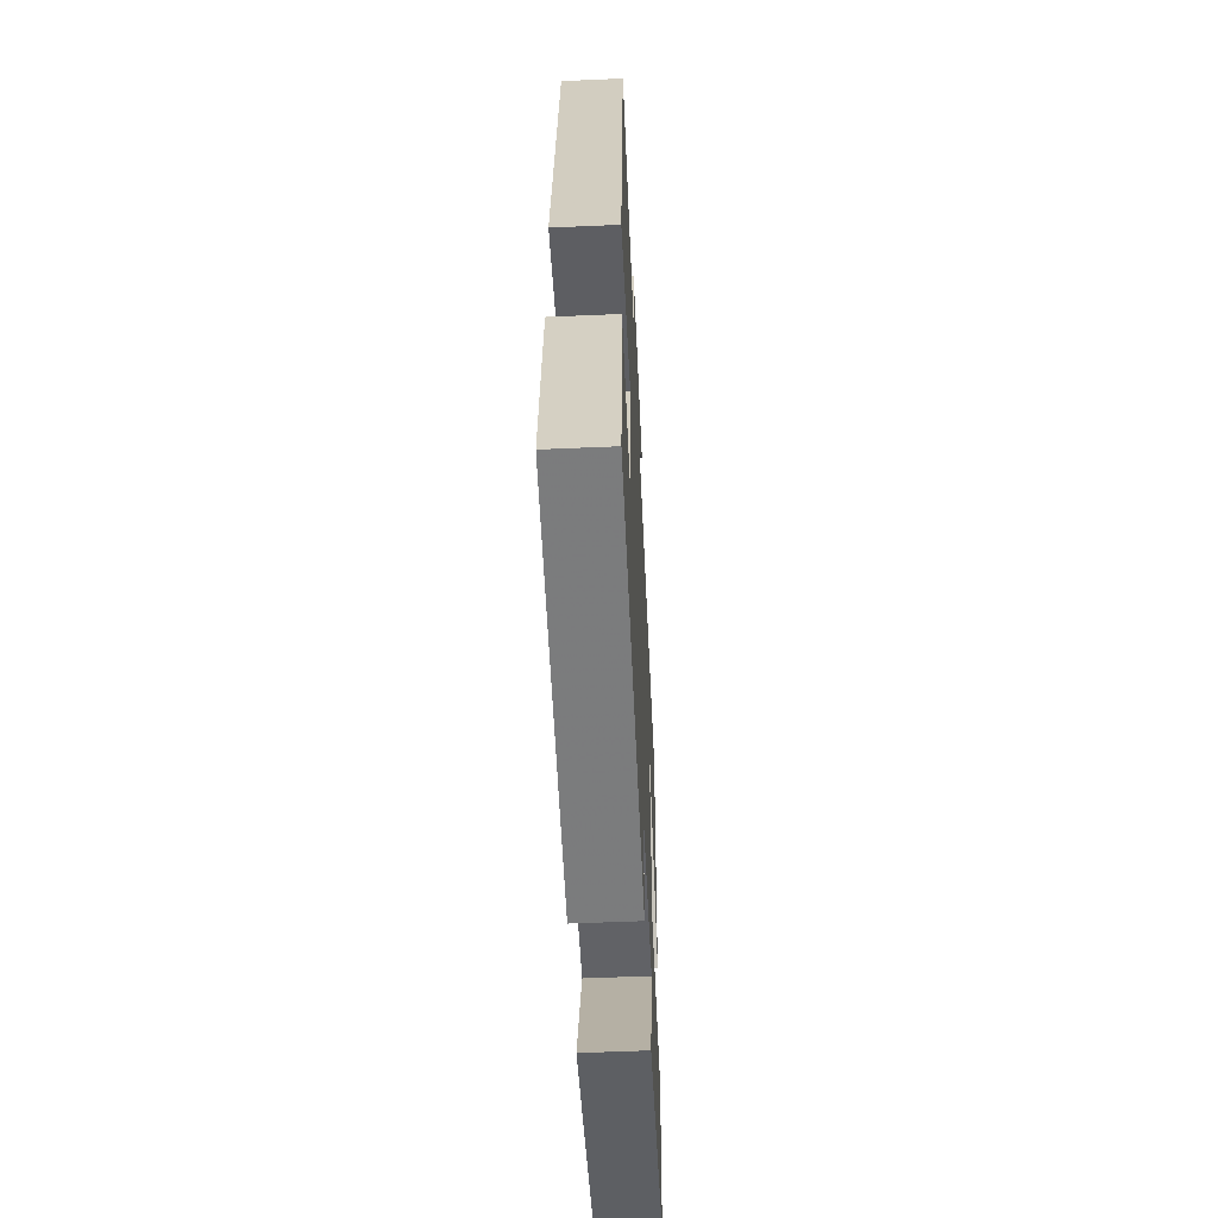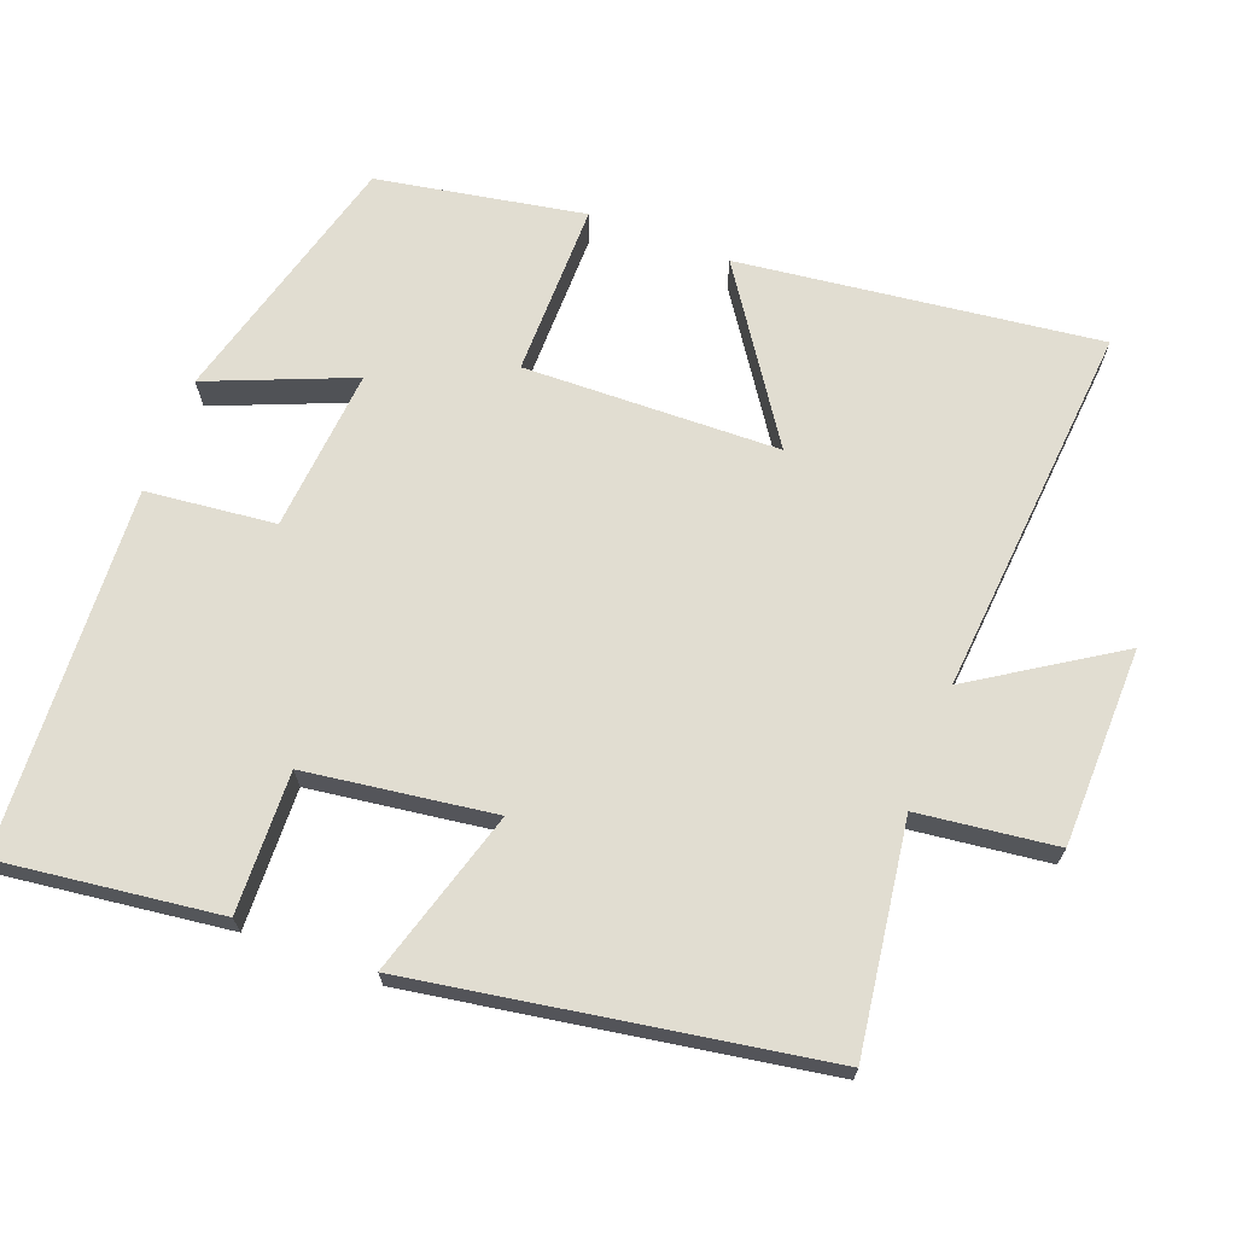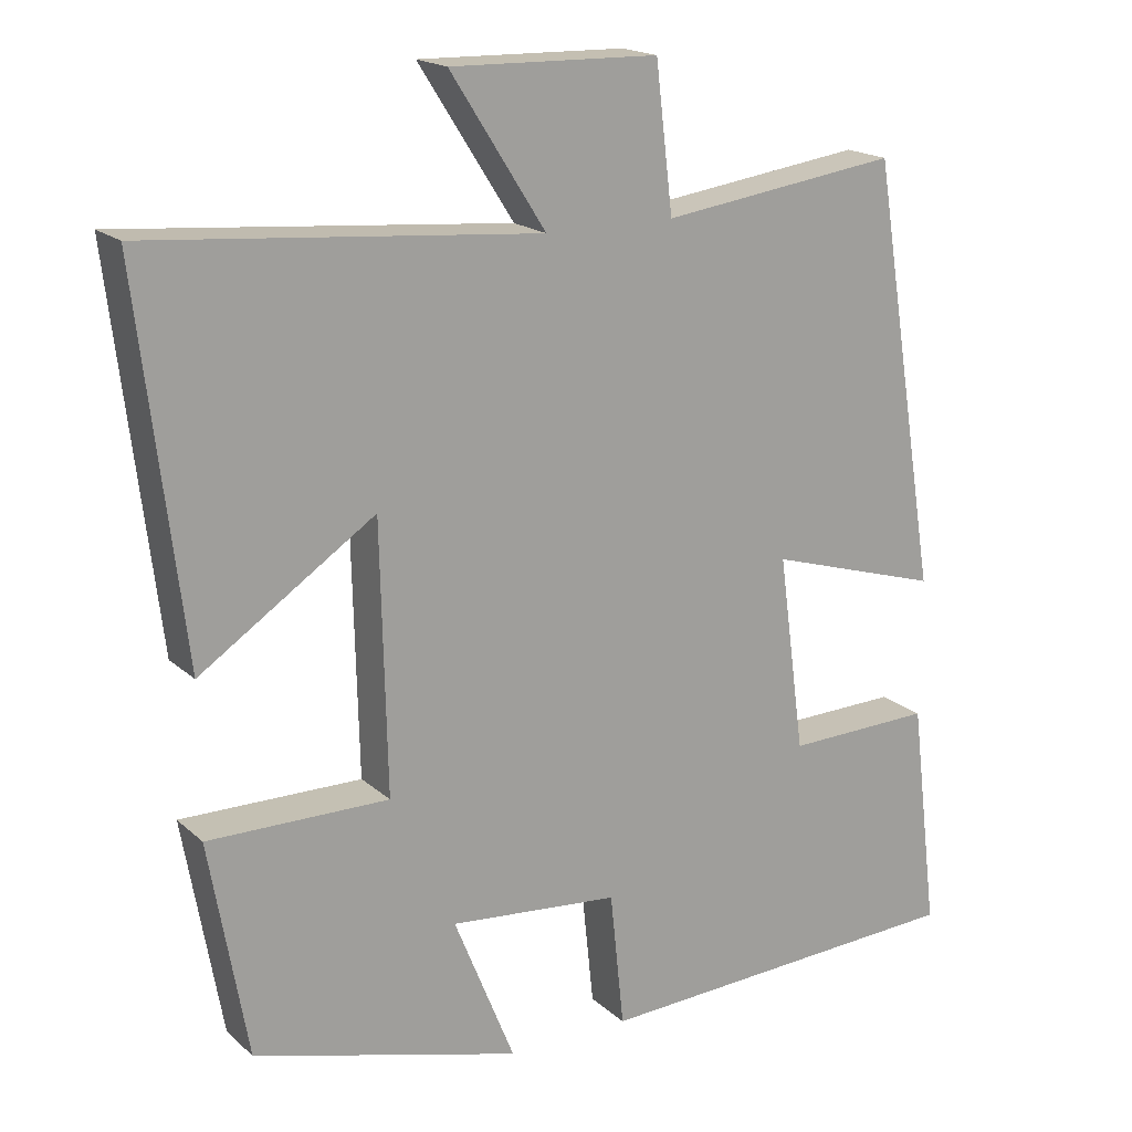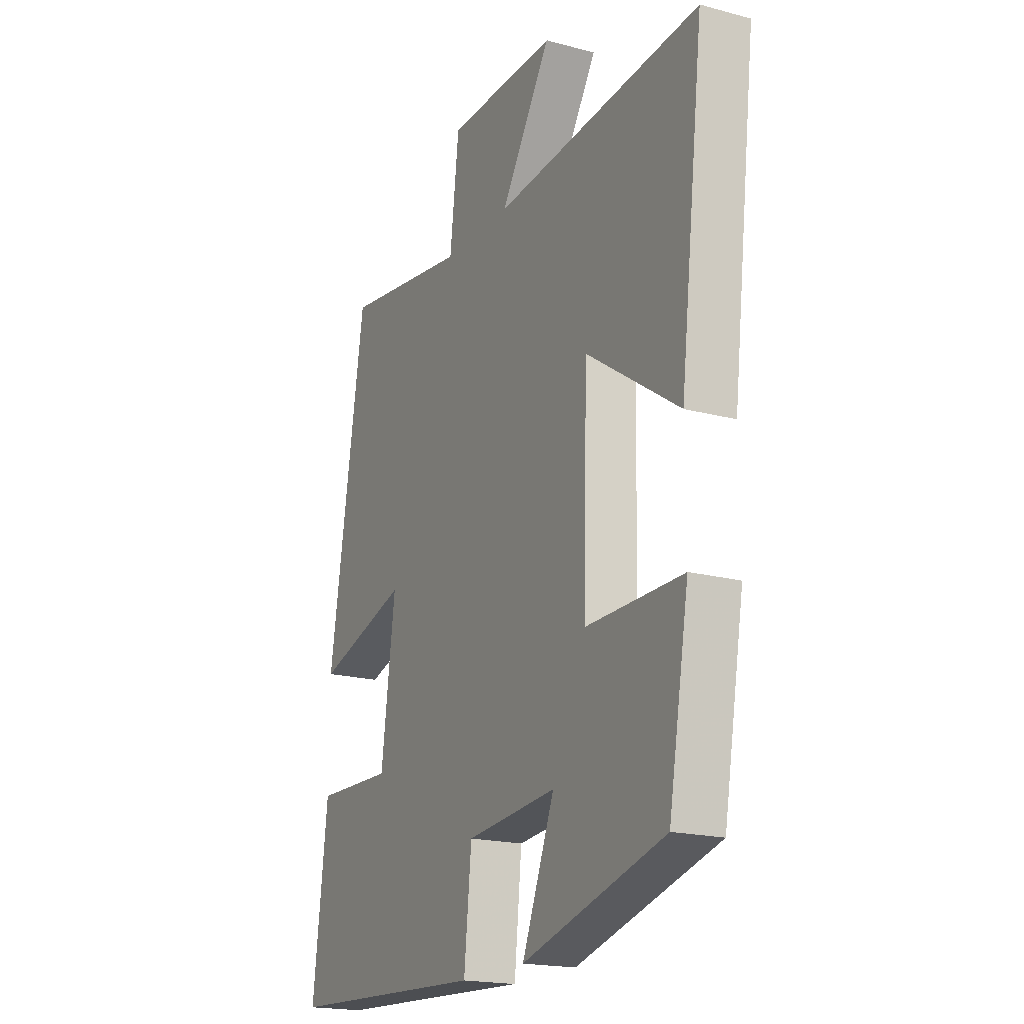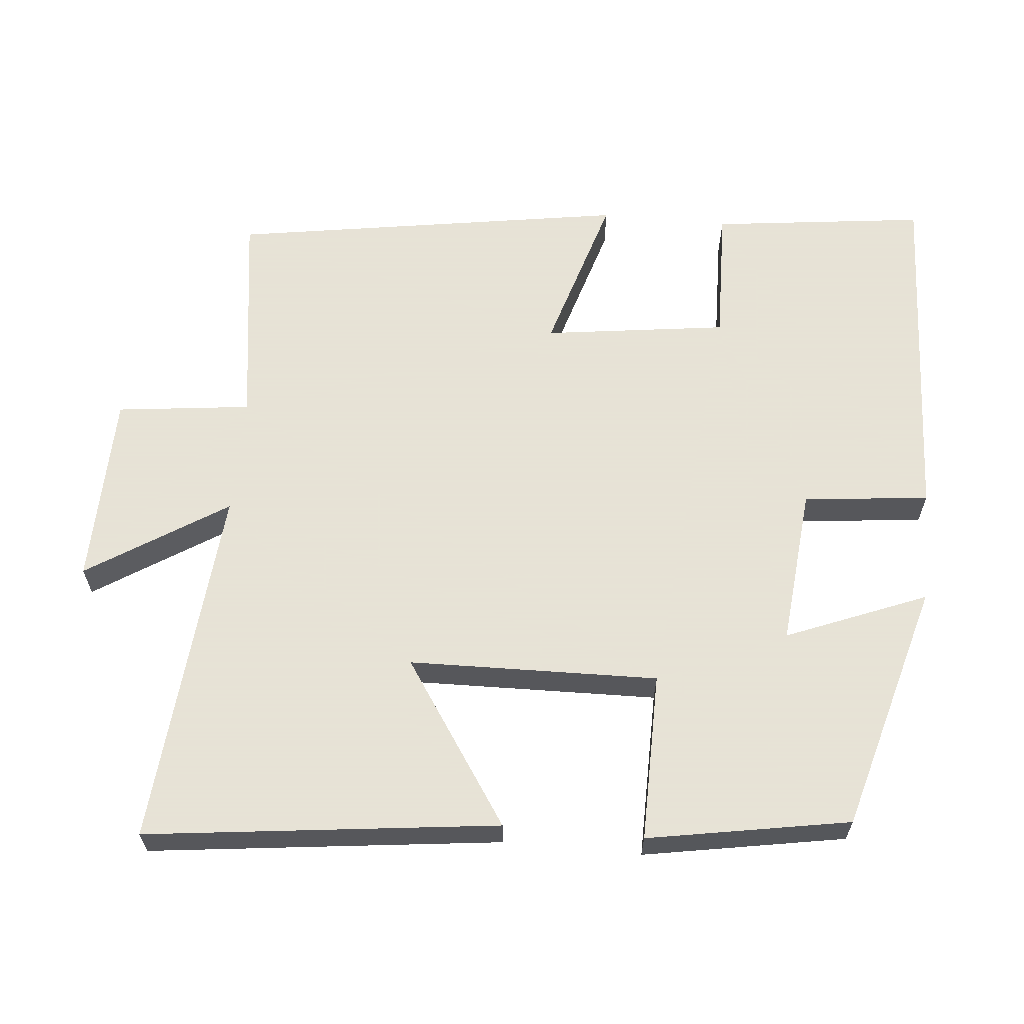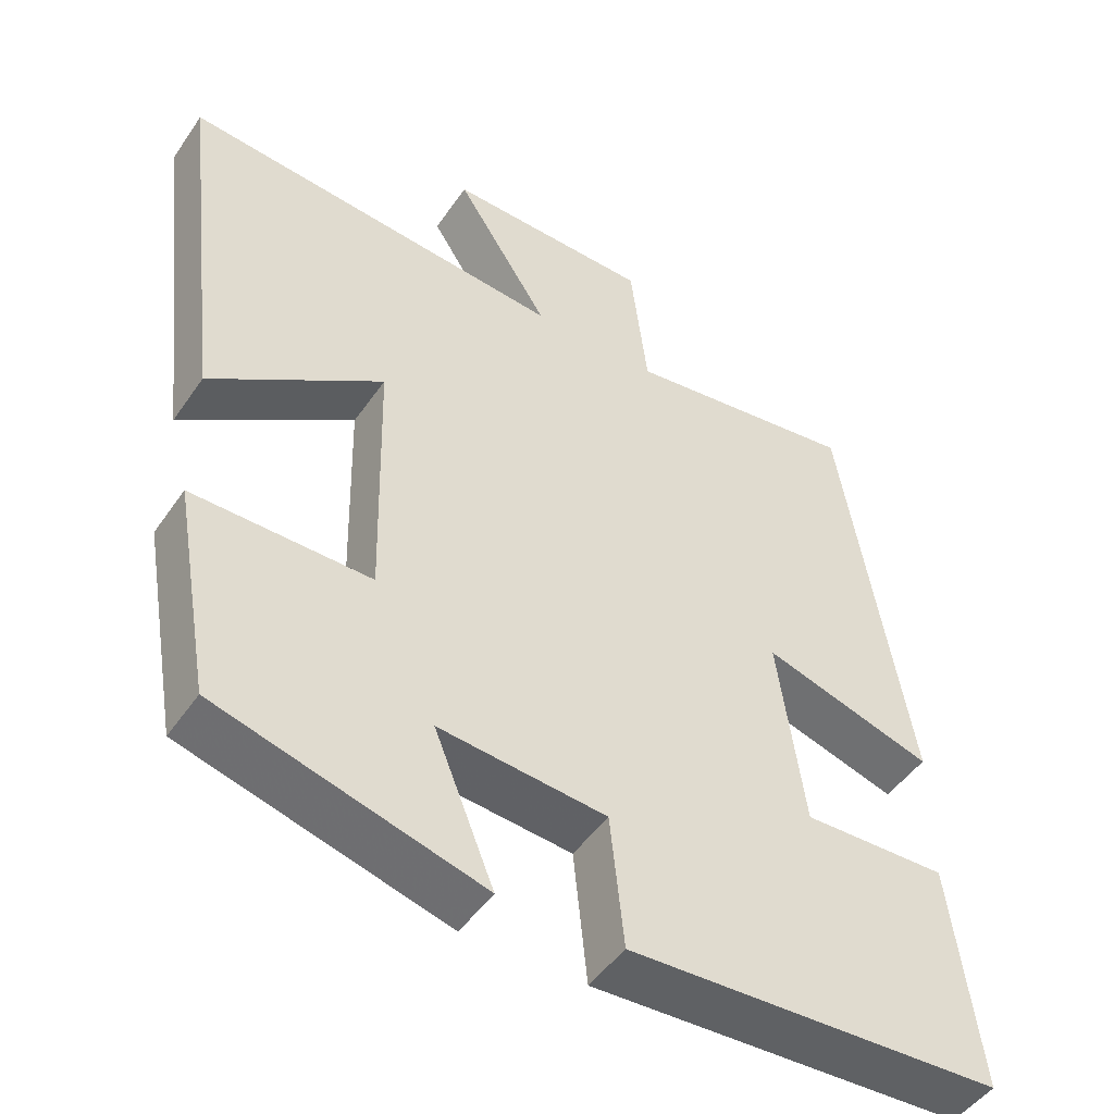
<metadata>
{"format":"obj","ext":"obj","renderer":"f3d","projection":"perspective","resolution":1024,"background":"white","views":[{"elev":-55.9,"azim":-87.4,"up":"+Z"},{"elev":68.9,"azim":-69.4,"up":"+Y"},{"elev":18.2,"azim":148.3,"up":"+Z"},{"elev":-18.9,"azim":63.0,"up":"+Z"},{"elev":62.8,"azim":95.4,"up":"+Y"},{"elev":-48.1,"azim":147.1,"up":"+Z"}]}
</metadata>
<code>
v 0.451 0.07 -0.405
v 0.108 0.07 -0.5
v 0.186 0.07 -0.307
v -0.032 0.07 -0.327
v -0.05 0.07 -0.5
v -0.536 0.07 -0.477
v -0.5 0.07 -0.183
v -0.312 0.07 -0.188
v -0.278 0.07 0.064
v -0.5 0.07 -0.003
v -0.412 0.07 0.542
v -0.108 0.07 0.5
v -0.086 0.07 0.685
v 0.18 0.07 0.691
v 0.058 0.07 0.5
v 0.558 0.07 0.544
v 0.5 0.07 0.062
v 0.276 0.07 0.212
v 0.268 0.07 -0.13
v 0.5 0.07 -0.128
v 0.451 0 -0.405
v 0.108 0 -0.5
v 0.186 0 -0.307
v -0.032 0 -0.327
v -0.05 0 -0.5
v -0.536 0 -0.477
v -0.5 0 -0.183
v -0.312 0 -0.188
v -0.278 0 0.064
v -0.5 0 -0.003
v -0.412 0 0.542
v -0.108 0 0.5
v -0.086 0 0.685
v 0.18 0 0.691
v 0.058 0 0.5
v 0.558 0 0.544
v 0.5 0 0.062
v 0.276 0 0.212
v 0.268 0 -0.13
v 0.5 0 -0.128
f 19 20 1 2
f 15 16 17 18
f 15 18 19
f 12 13 14 15
f 12 15 19
f 9 10 11 12
f 8 9 12 19
f 5 6 7 8
f 4 5 8
f 3 4 8 19
f 2 3 19
f 22 21 40 39
f 38 37 36 35
f 39 38 35
f 35 34 33 32
f 39 35 32
f 32 31 30 29
f 39 32 29 28
f 28 27 26 25
f 28 25 24
f 39 28 24 23
f 39 23 22
f 1 21 22 2
f 2 22 23 3
f 3 23 24 4
f 4 24 25 5
f 5 25 26 6
f 6 26 27 7
f 7 27 28 8
f 8 28 29 9
f 9 29 30 10
f 10 30 31 11
f 11 31 32 12
f 12 32 33 13
f 13 33 34 14
f 14 34 35 15
f 15 35 36 16
f 16 36 37 17
f 17 37 38 18
f 18 38 39 19
f 19 39 40 20
f 20 40 21 1

</code>
